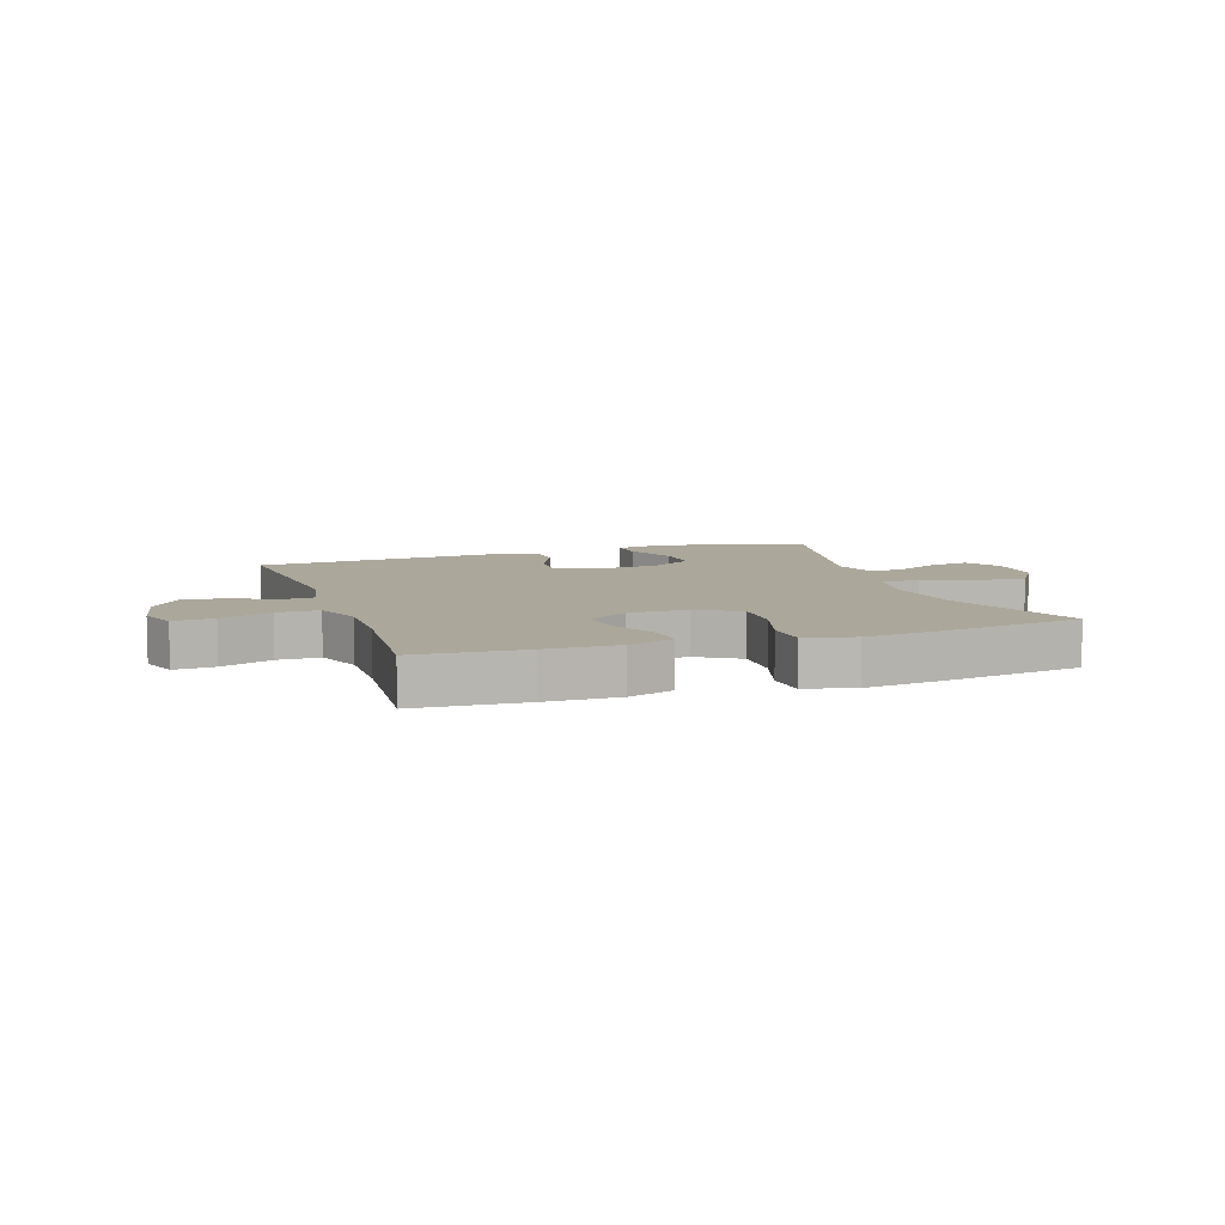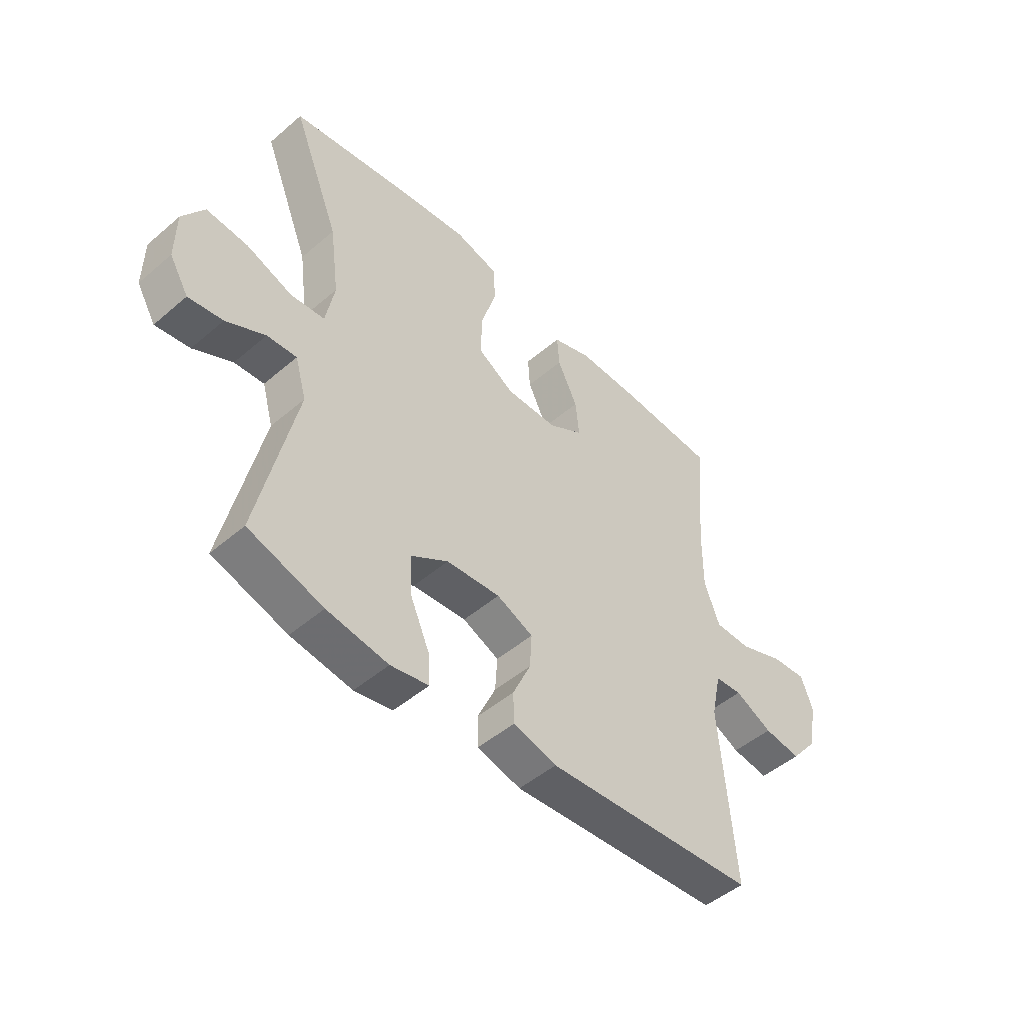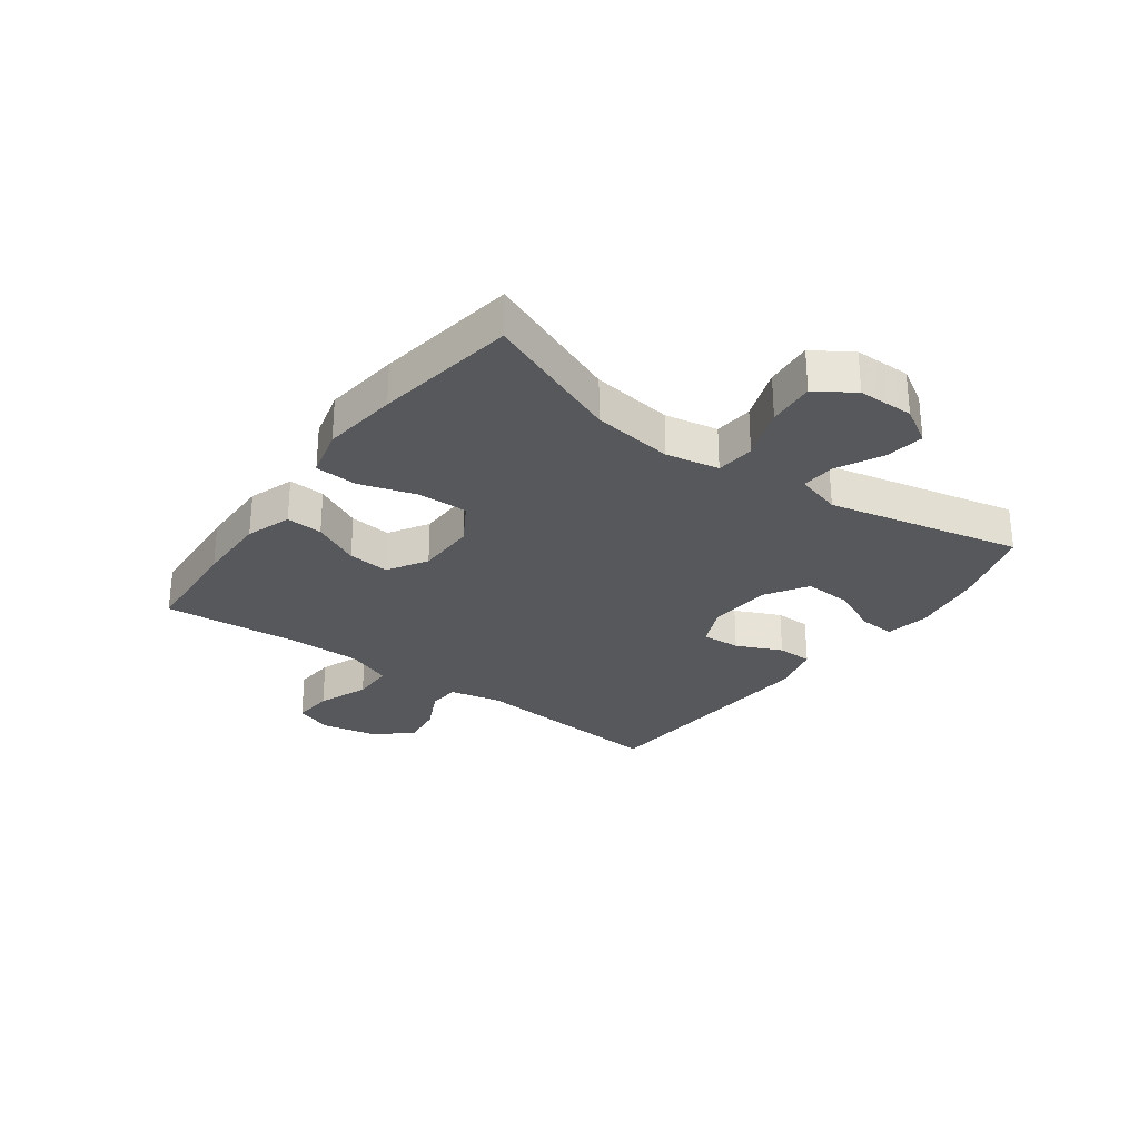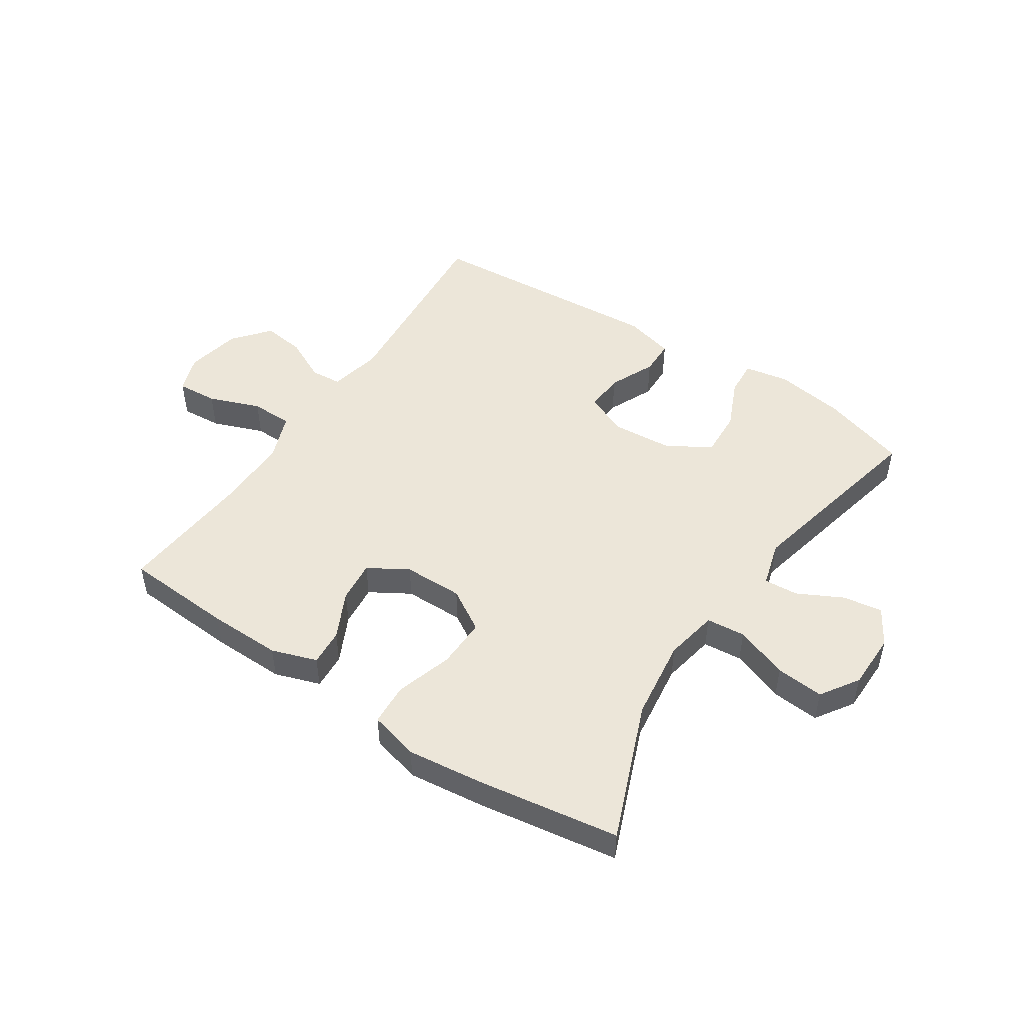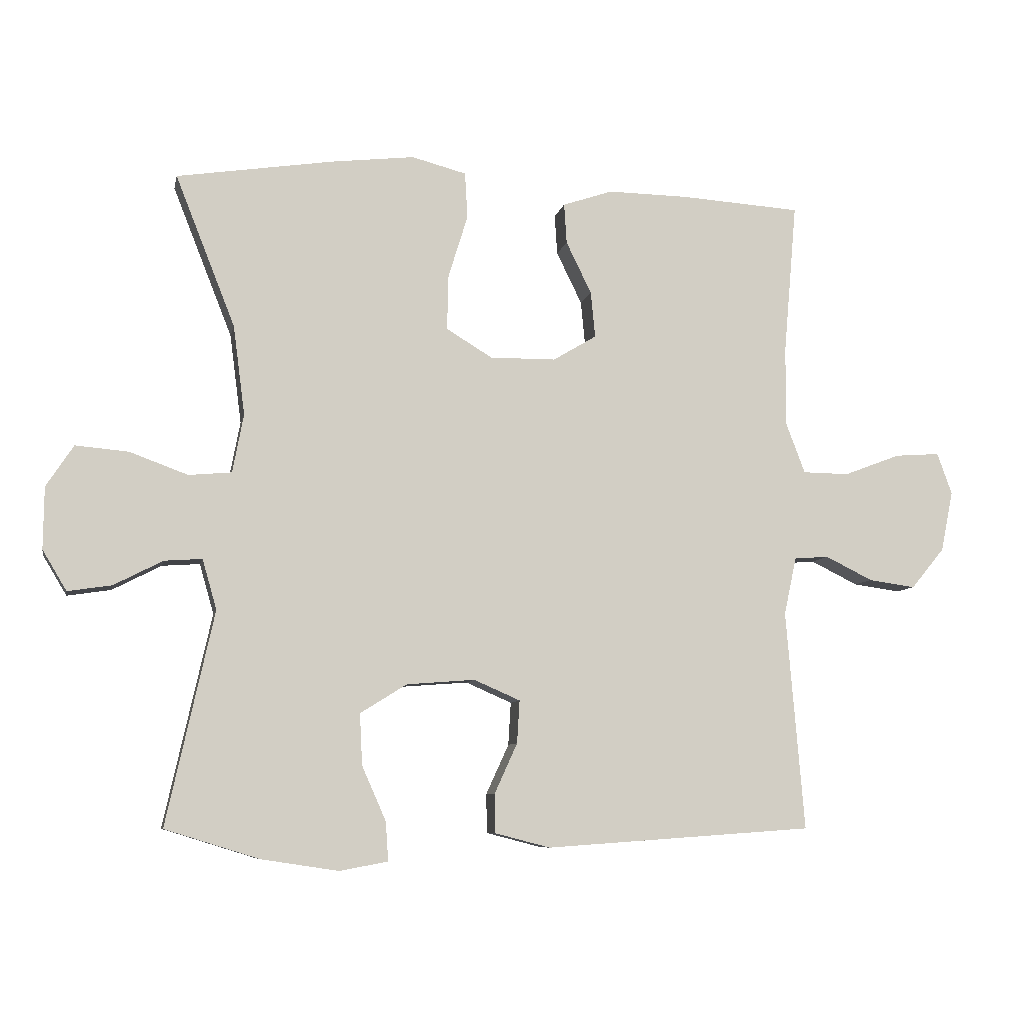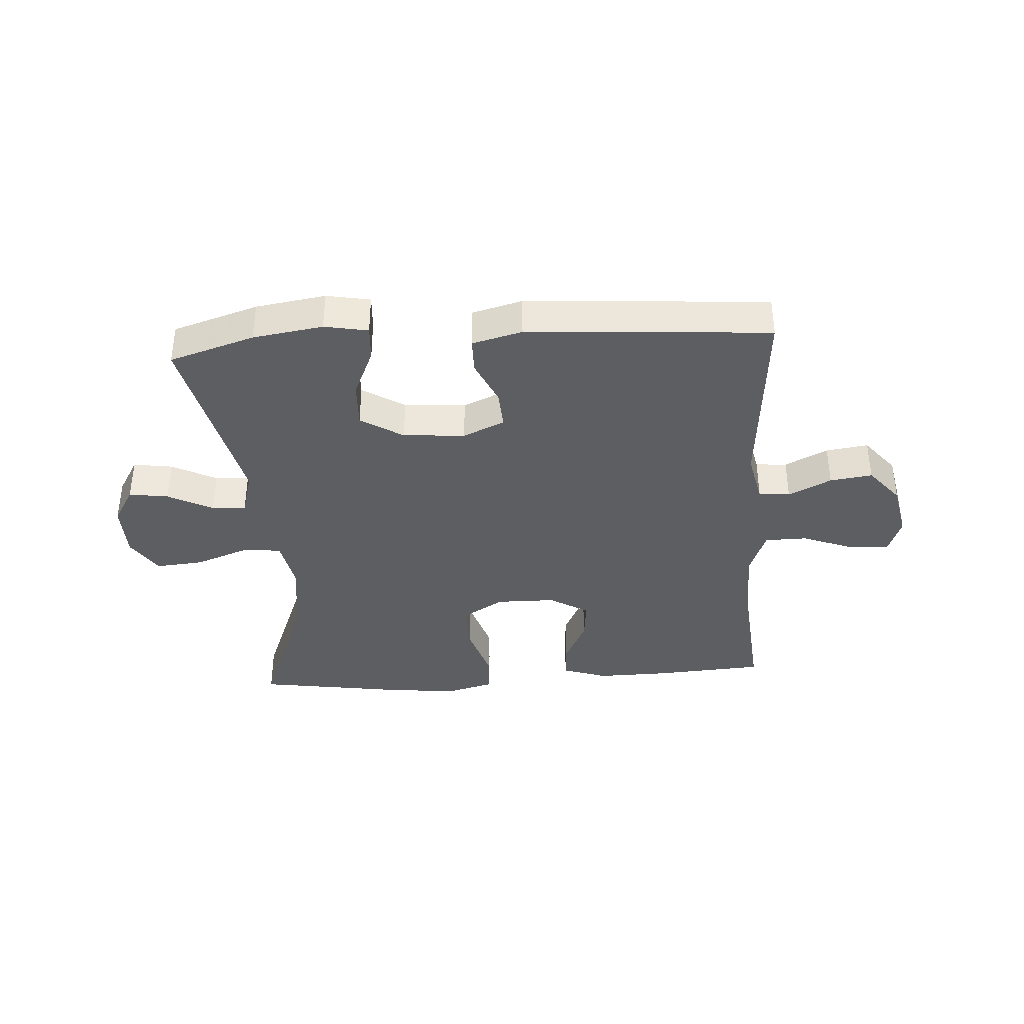
<metadata>
{"format":"obj","ext":"obj","renderer":"f3d","projection":"perspective","resolution":1024,"background":"white","views":[{"elev":8.2,"azim":-18.7,"up":"+Y"},{"elev":-48.6,"azim":133.6,"up":"+Z"},{"elev":-28.6,"azim":53.7,"up":"+Y"},{"elev":49.1,"azim":33.5,"up":"+Y"},{"elev":-7.8,"azim":168.7,"up":"+Z"},{"elev":-37.8,"azim":-176.2,"up":"+Y"}]}
</metadata>
<code>
v 0.5 0.07 -0.5
v 0.355 0.07 -0.545
v 0.236 0.07 -0.563
v 0.162 0.07 -0.549
v 0.166 0.07 -0.489
v 0.203 0.07 -0.405
v 0.207 0.07 -0.326
v 0.135 0.07 -0.281
v 0.03 0.07 -0.273
v -0.041 0.07 -0.304
v -0.037 0.07 -0.37
v -0.002 0.07 -0.447
v -0.003 0.07 -0.507
v -0.088 0.07 -0.529
v -0.5 0.07 -0.5
v -0.472 0.07 -0.162
v -0.491 0.07 -0.073
v -0.544 0.07 -0.069
v -0.617 0.07 -0.105
v -0.689 0.07 -0.115
v -0.74 0.07 -0.053
v -0.759 0.07 0.04
v -0.736 0.07 0.104
v -0.667 0.07 0.099
v -0.58 0.07 0.066
v -0.509 0.07 0.067
v -0.479 0.07 0.146
v -0.48 0.07 0.268
v -0.5 0.07 0.5
v -0.315 0.07 0.512
v -0.191 0.07 0.514
v -0.114 0.07 0.488
v -0.118 0.07 0.426
v -0.157 0.07 0.346
v -0.164 0.07 0.275
v -0.097 0.07 0.235
v 0.004 0.07 0.234
v 0.075 0.07 0.277
v 0.073 0.07 0.362
v 0.043 0.07 0.459
v 0.047 0.07 0.53
v 0.131 0.07 0.552
v 0.26 0.07 0.537
v 0.5 0.07 0.5
v 0.408 0.07 0.267
v 0.39 0.07 0.129
v 0.407 0.07 0.039
v 0.473 0.07 0.033
v 0.563 0.07 0.066
v 0.644 0.07 0.073
v 0.686 0.07 0.009
v 0.687 0.07 -0.086
v 0.65 0.07 -0.148
v 0.583 0.07 -0.138
v 0.507 0.07 -0.099
v 0.449 0.07 -0.095
v 0.427 0.07 -0.172
v 0.5 0 -0.5
v 0.355 0 -0.545
v 0.236 0 -0.563
v 0.162 0 -0.549
v 0.166 0 -0.489
v 0.203 0 -0.405
v 0.207 0 -0.326
v 0.135 0 -0.281
v 0.03 0 -0.273
v -0.041 0 -0.304
v -0.037 0 -0.37
v -0.002 0 -0.447
v -0.003 0 -0.507
v -0.088 0 -0.529
v -0.5 0 -0.5
v -0.472 0 -0.162
v -0.491 0 -0.073
v -0.544 0 -0.069
v -0.617 0 -0.105
v -0.689 0 -0.115
v -0.74 0 -0.053
v -0.759 0 0.04
v -0.736 0 0.104
v -0.667 0 0.099
v -0.58 0 0.066
v -0.509 0 0.067
v -0.479 0 0.146
v -0.48 0 0.268
v -0.5 0 0.5
v -0.315 0 0.512
v -0.191 0 0.514
v -0.114 0 0.488
v -0.118 0 0.426
v -0.157 0 0.346
v -0.164 0 0.275
v -0.097 0 0.235
v 0.004 0 0.234
v 0.075 0 0.277
v 0.073 0 0.362
v 0.043 0 0.459
v 0.047 0 0.53
v 0.131 0 0.552
v 0.26 0 0.537
v 0.5 0 0.5
v 0.408 0 0.267
v 0.39 0 0.129
v 0.407 0 0.039
v 0.473 0 0.033
v 0.563 0 0.066
v 0.644 0 0.073
v 0.686 0 0.009
v 0.687 0 -0.086
v 0.65 0 -0.148
v 0.583 0 -0.138
v 0.507 0 -0.099
v 0.449 0 -0.095
v 0.427 0 -0.172
f 52 53 54 55
f 52 55 56
f 51 52 56
f 48 49 50 51
f 47 48 51 56
f 42 43 44 45
f 42 45 46
f 39 40 41 42
f 38 39 42 46
f 37 38 46 47
f 31 32 33 34
f 31 34 35
f 28 29 30 31
f 27 28 31 35
f 26 27 35 36
f 22 23 24 25
f 22 25 26
f 21 22 26
f 18 19 20 21
f 17 18 21 26
f 16 17 26 36
f 11 12 13 14
f 10 11 14 15
f 9 10 15 16
f 3 4 5 6
f 3 6 7
f 57 1 2 3
f 57 3 7
f 56 57 7 8
f 36 37 47 56
f 16 36 56
f 8 9 16 56
f 112 111 110 109
f 113 112 109
f 113 109 108
f 108 107 106 105
f 113 108 105 104
f 102 101 100 99
f 103 102 99
f 99 98 97 96
f 103 99 96 95
f 104 103 95 94
f 91 90 89 88
f 92 91 88
f 88 87 86 85
f 92 88 85 84
f 93 92 84 83
f 82 81 80 79
f 83 82 79
f 83 79 78
f 78 77 76 75
f 83 78 75 74
f 93 83 74 73
f 71 70 69 68
f 72 71 68 67
f 73 72 67 66
f 63 62 61 60
f 64 63 60
f 60 59 58 114
f 64 60 114
f 65 64 114 113
f 113 104 94 93
f 113 93 73
f 113 73 66 65
f 1 58 59 2
f 2 59 60 3
f 3 60 61 4
f 4 61 62 5
f 5 62 63 6
f 6 63 64 7
f 7 64 65 8
f 8 65 66 9
f 9 66 67 10
f 10 67 68 11
f 11 68 69 12
f 12 69 70 13
f 13 70 71 14
f 14 71 72 15
f 15 72 73 16
f 16 73 74 17
f 17 74 75 18
f 18 75 76 19
f 19 76 77 20
f 20 77 78 21
f 21 78 79 22
f 22 79 80 23
f 23 80 81 24
f 24 81 82 25
f 25 82 83 26
f 26 83 84 27
f 27 84 85 28
f 28 85 86 29
f 29 86 87 30
f 30 87 88 31
f 31 88 89 32
f 32 89 90 33
f 33 90 91 34
f 34 91 92 35
f 35 92 93 36
f 36 93 94 37
f 37 94 95 38
f 38 95 96 39
f 39 96 97 40
f 40 97 98 41
f 41 98 99 42
f 42 99 100 43
f 43 100 101 44
f 44 101 102 45
f 45 102 103 46
f 46 103 104 47
f 47 104 105 48
f 48 105 106 49
f 49 106 107 50
f 50 107 108 51
f 51 108 109 52
f 52 109 110 53
f 53 110 111 54
f 54 111 112 55
f 55 112 113 56
f 56 113 114 57
f 57 114 58 1

</code>
